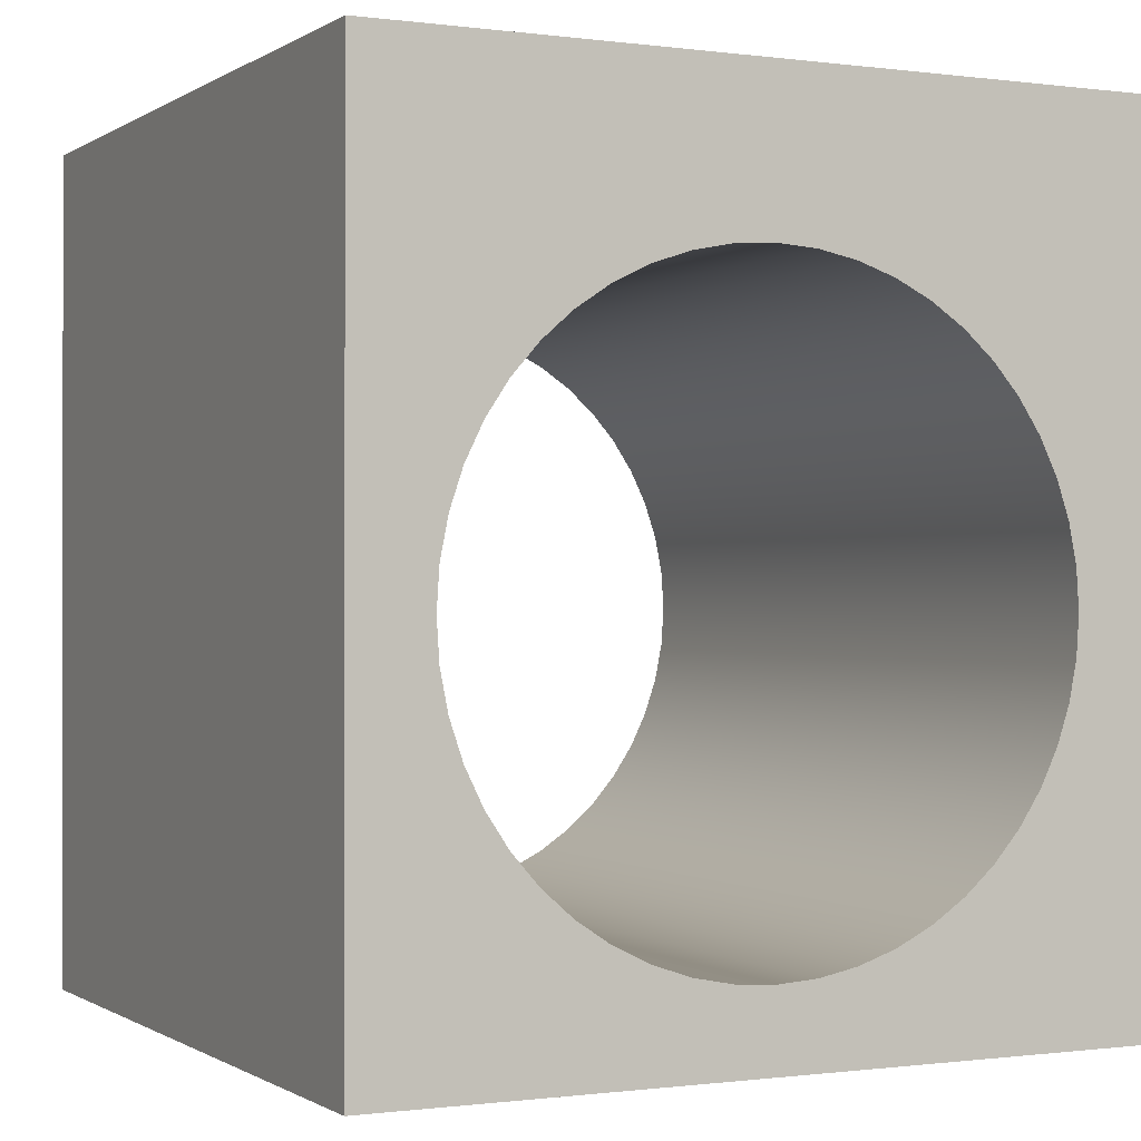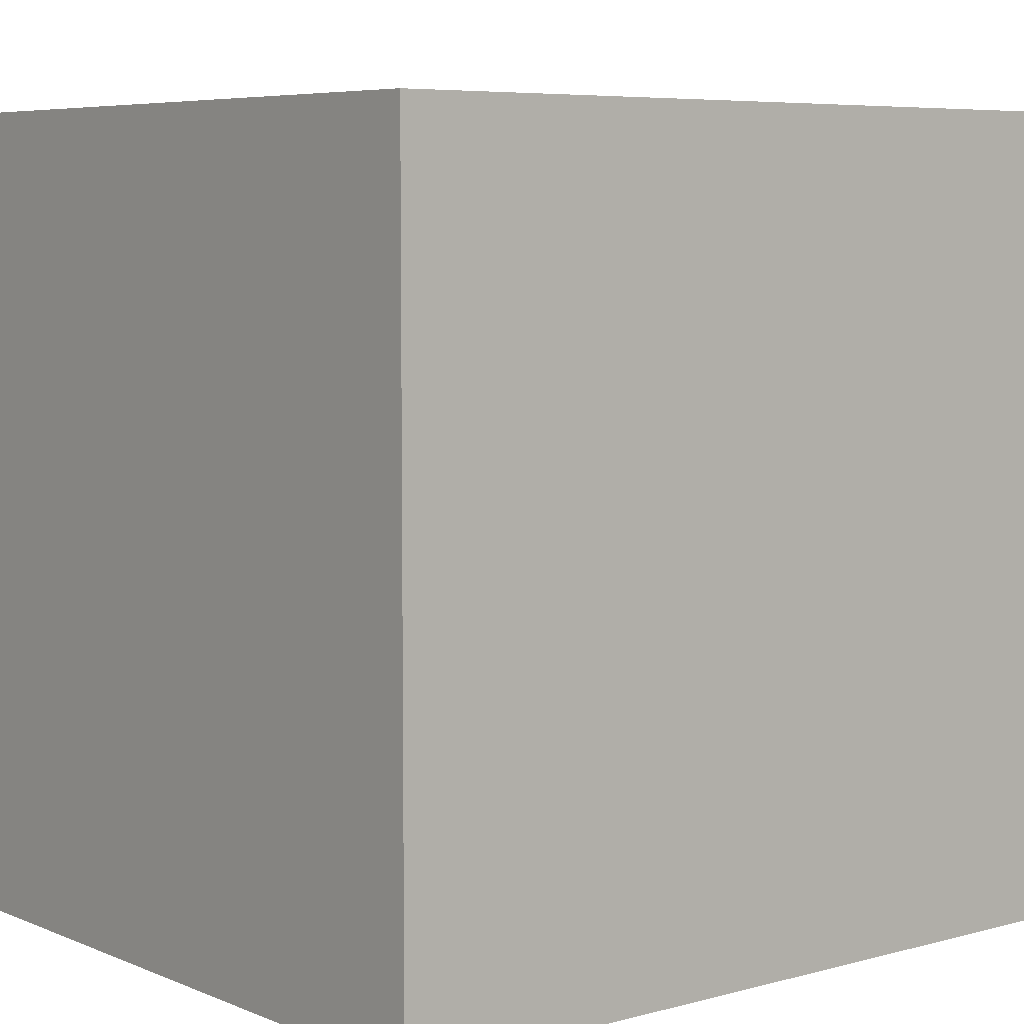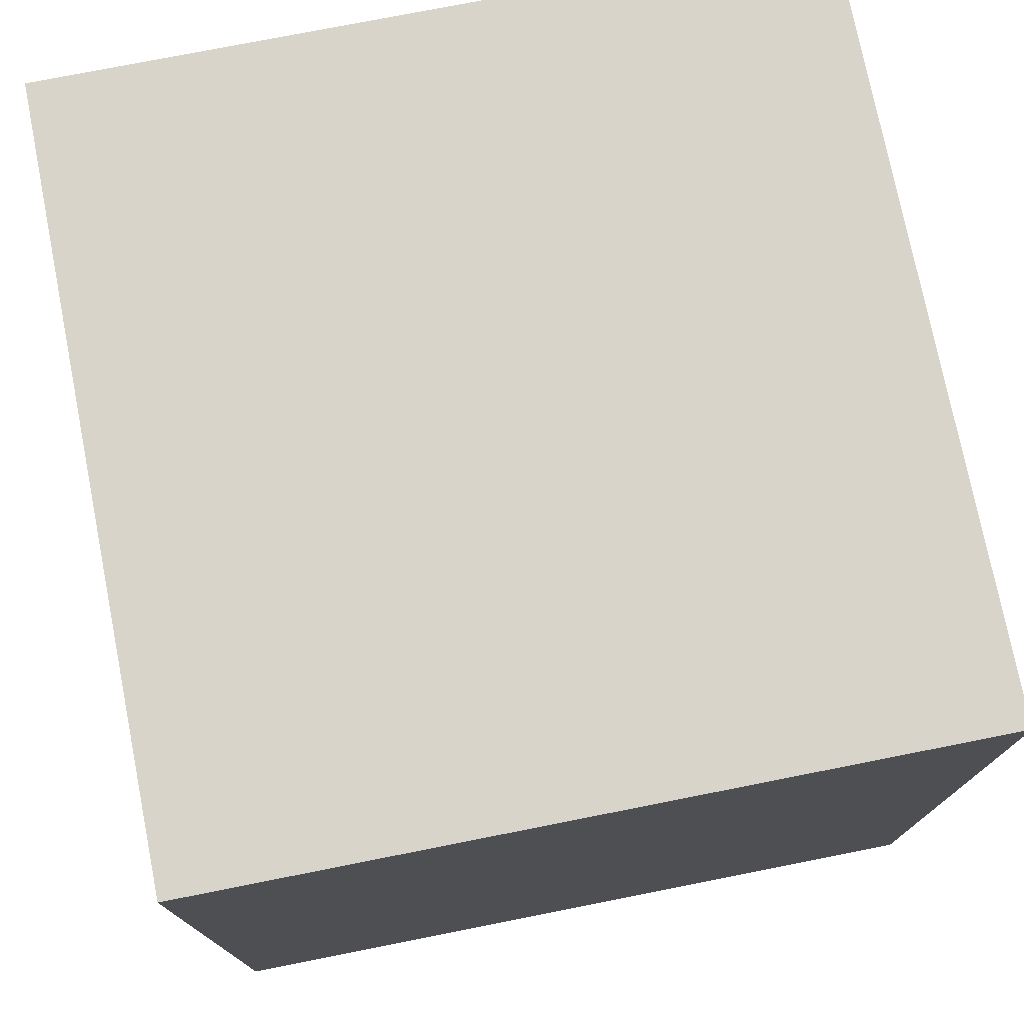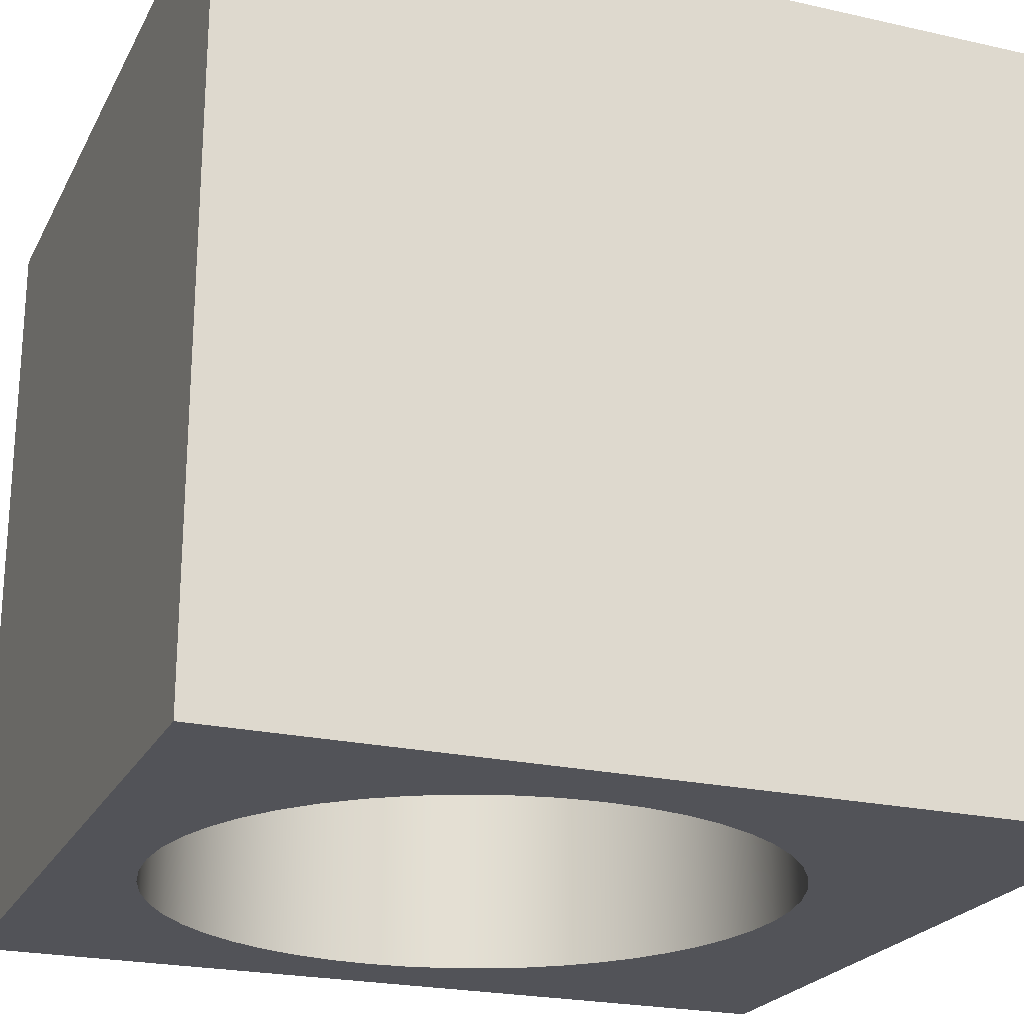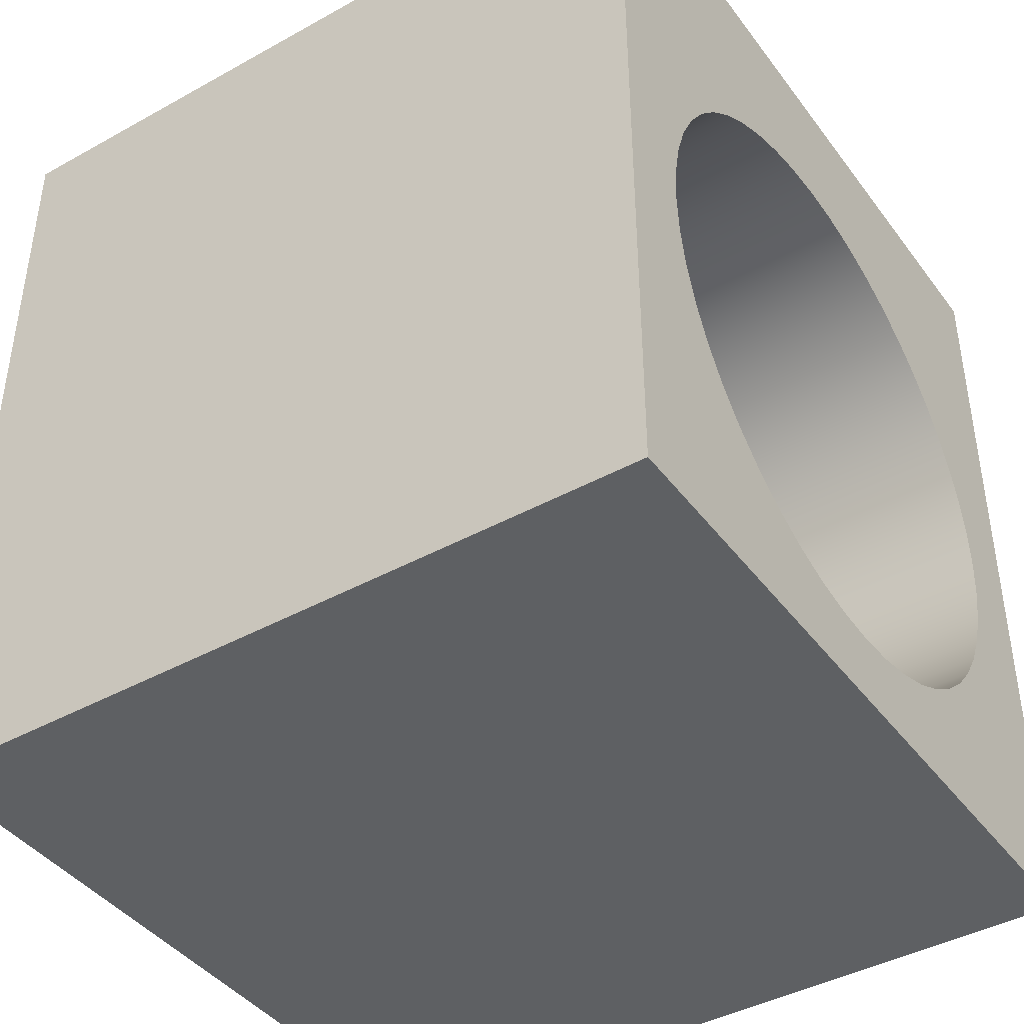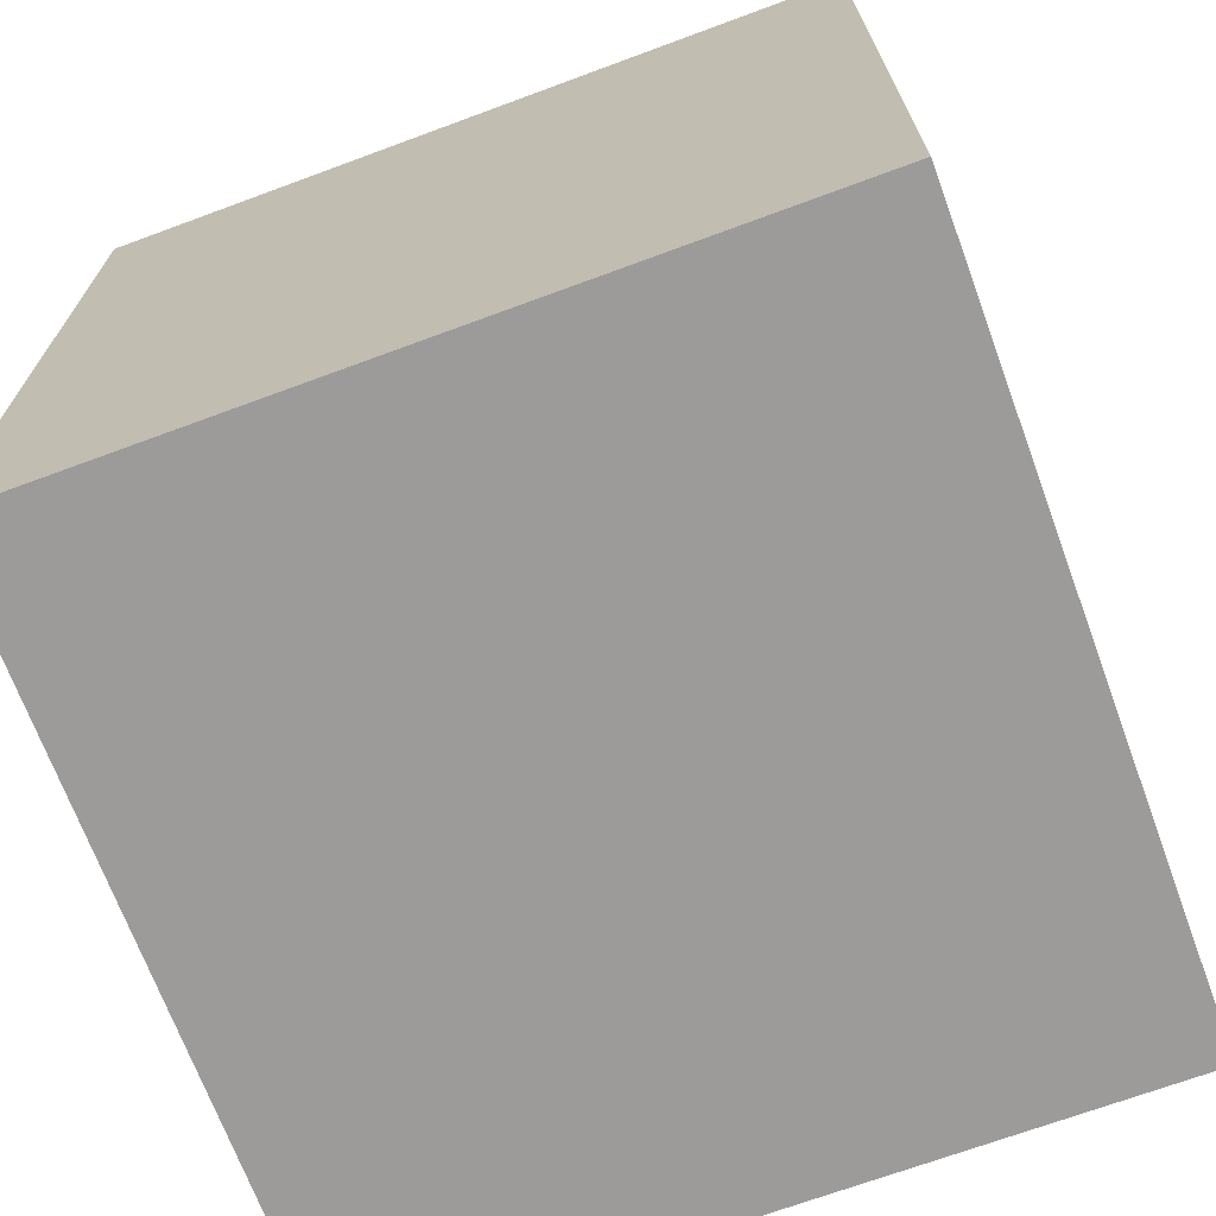
<metadata>
{"format":"obj","ext":"obj","renderer":"f3d","projection":"perspective","resolution":1024,"background":"white","views":[{"elev":-0.5,"azim":-26.4,"up":"+Z"},{"elev":6.2,"azim":50.8,"up":"+Y"},{"elev":75.7,"azim":-101.2,"up":"+Z"},{"elev":-22.7,"azim":-111.3,"up":"+Y"},{"elev":-42.1,"azim":123.6,"up":"+Z"},{"elev":-69.8,"azim":-69.7,"up":"+Z"}]}
</metadata>
<code>
v 0.25 0 -0.25
v -0.25 0 -0.25
v -0.25 0.5 -0.25
v 0.25 0.5 -0.25
v -0.25 0 -0.25
v -0.25 0 0.3
v -0.25 0.5 0.3
v -0.25 0.5 -0.25
v -0.2 0.5 2.449e-17
v -0.1983 0.5 -0.02611
v -0.1932 0.5 -0.05176
v -0.1848 0.5 -0.07654
v -0.1732 0.5 -0.1
v -0.1587 0.5 -0.1218
v -0.1414 0.5 -0.1414
v -0.1218 0.5 -0.1587
v -0.1 0.5 -0.1732
v -0.07654 0.5 -0.1848
v -0.05176 0.5 -0.1932
v -0.02611 0.5 -0.1983
v 1.225e-17 0.5 -0.2
v 0.02611 0.5 -0.1983
v 0.05176 0.5 -0.1932
v 0.07654 0.5 -0.1848
v 0.1 0.5 -0.1732
v 0.1218 0.5 -0.1587
v 0.1414 0.5 -0.1414
v 0.1587 0.5 -0.1218
v 0.1732 0.5 -0.1
v 0.1848 0.5 -0.07654
v 0.1932 0.5 -0.05176
v 0.1983 0.5 -0.02611
v 0.2 0.5 0
v 0.1983 0.5 0.02611
v 0.1932 0.5 0.05176
v 0.1848 0.5 0.07654
v 0.1732 0.5 0.1
v 0.1587 0.5 0.1218
v 0.1414 0.5 0.1414
v 0.1218 0.5 0.1587
v 0.1 0.5 0.1732
v 0.07654 0.5 0.1848
v 0.05176 0.5 0.1932
v 0.02611 0.5 0.1983
v 1.225e-17 0.5 0.2
v -0.02611 0.5 0.1983
v -0.05176 0.5 0.1932
v -0.07654 0.5 0.1848
v -0.1 0.5 0.1732
v -0.1218 0.5 0.1587
v -0.1414 0.5 0.1414
v -0.1587 0.5 0.1218
v -0.1732 0.5 0.1
v -0.1848 0.5 0.07654
v -0.1932 0.5 0.05176
v -0.1983 0.5 0.02611
v 0.25 0.5 0.3
v 0.25 0.5 -0.25
v -0.25 0.5 -0.25
v -0.25 0.5 0.3
v 0.25 0 0.3
v 0.25 0 -0.25
v 0.25 0.5 -0.25
v 0.25 0.5 0.3
v -0.2 0 2.449e-17
v -0.1983 0 0.02611
v -0.1932 0 0.05176
v -0.1848 0 0.07654
v -0.1732 0 0.1
v -0.1587 0 0.1218
v -0.1414 0 0.1414
v -0.1218 0 0.1587
v -0.1 0 0.1732
v -0.07654 0 0.1848
v -0.05176 0 0.1932
v -0.02611 0 0.1983
v 1.225e-17 0 0.2
v 0.02611 0 0.1983
v 0.05176 0 0.1932
v 0.07654 0 0.1848
v 0.1 0 0.1732
v 0.1218 0 0.1587
v 0.1414 0 0.1414
v 0.1587 0 0.1218
v 0.1732 0 0.1
v 0.1848 0 0.07654
v 0.1932 0 0.05176
v 0.1983 0 0.02611
v 0.2 0 0
v 0.1983 0 -0.02611
v 0.1932 0 -0.05176
v 0.1848 0 -0.07654
v 0.1732 0 -0.1
v 0.1587 0 -0.1218
v 0.1414 0 -0.1414
v 0.1218 0 -0.1587
v 0.1 0 -0.1732
v 0.07654 0 -0.1848
v 0.05176 0 -0.1932
v 0.02611 0 -0.1983
v 1.225e-17 0 -0.2
v -0.02611 0 -0.1983
v -0.05176 0 -0.1932
v -0.07654 0 -0.1848
v -0.1 0 -0.1732
v -0.1218 0 -0.1587
v -0.1414 0 -0.1414
v -0.1587 0 -0.1218
v -0.1732 0 -0.1
v -0.1848 0 -0.07654
v -0.1932 0 -0.05176
v -0.1983 0 -0.02611
v 0.25 0 -0.25
v 0.25 0 0.3
v -0.25 0 0.3
v -0.25 0 -0.25
v -0.2 0.5 2.449e-17
v -0.1983 0.5 0.02611
v -0.1932 0.5 0.05176
v -0.1848 0.5 0.07654
v -0.1732 0.5 0.1
v -0.1587 0.5 0.1218
v -0.1414 0.5 0.1414
v -0.1218 0.5 0.1587
v -0.1 0.5 0.1732
v -0.07654 0.5 0.1848
v -0.05176 0.5 0.1932
v -0.02611 0.5 0.1983
v 1.225e-17 0.5 0.2
v 0.02611 0.5 0.1983
v 0.05176 0.5 0.1932
v 0.07654 0.5 0.1848
v 0.1 0.5 0.1732
v 0.1218 0.5 0.1587
v 0.1414 0.5 0.1414
v 0.1587 0.5 0.1218
v 0.1732 0.5 0.1
v 0.1848 0.5 0.07654
v 0.1932 0.5 0.05176
v 0.1983 0.5 0.02611
v 0.2 0.5 0
v 0.1983 0.5 -0.02611
v 0.1932 0.5 -0.05176
v 0.1848 0.5 -0.07654
v 0.1732 0.5 -0.1
v 0.1587 0.5 -0.1218
v 0.1414 0.5 -0.1414
v 0.1218 0.5 -0.1587
v 0.1 0.5 -0.1732
v 0.07654 0.5 -0.1848
v 0.05176 0.5 -0.1932
v 0.02611 0.5 -0.1983
v 1.225e-17 0.5 -0.2
v -0.02611 0.5 -0.1983
v -0.05176 0.5 -0.1932
v -0.07654 0.5 -0.1848
v -0.1 0.5 -0.1732
v -0.1218 0.5 -0.1587
v -0.1414 0.5 -0.1414
v -0.1587 0.5 -0.1218
v -0.1732 0.5 -0.1
v -0.1848 0.5 -0.07654
v -0.1932 0.5 -0.05176
v -0.1983 0.5 -0.02611
v -0.2 0 2.449e-17
v -0.1983 0 -0.02611
v -0.1932 0 -0.05176
v -0.1848 0 -0.07654
v -0.1732 0 -0.1
v -0.1587 0 -0.1218
v -0.1414 0 -0.1414
v -0.1218 0 -0.1587
v -0.1 0 -0.1732
v -0.07654 0 -0.1848
v -0.05176 0 -0.1932
v -0.02611 0 -0.1983
v 1.225e-17 0 -0.2
v 0.02611 0 -0.1983
v 0.05176 0 -0.1932
v 0.07654 0 -0.1848
v 0.1 0 -0.1732
v 0.1218 0 -0.1587
v 0.1414 0 -0.1414
v 0.1587 0 -0.1218
v 0.1732 0 -0.1
v 0.1848 0 -0.07654
v 0.1932 0 -0.05176
v 0.1983 0 -0.02611
v 0.2 0 0
v 0.1983 0 0.02611
v 0.1932 0 0.05176
v 0.1848 0 0.07654
v 0.1732 0 0.1
v 0.1587 0 0.1218
v 0.1414 0 0.1414
v 0.1218 0 0.1587
v 0.1 0 0.1732
v 0.07654 0 0.1848
v 0.05176 0 0.1932
v 0.02611 0 0.1983
v 1.225e-17 0 0.2
v -0.02611 0 0.1983
v -0.05176 0 0.1932
v -0.07654 0 0.1848
v -0.1 0 0.1732
v -0.1218 0 0.1587
v -0.1414 0 0.1414
v -0.1587 0 0.1218
v -0.1732 0 0.1
v -0.1848 0 0.07654
v -0.1932 0 0.05176
v -0.1983 0 0.02611
v -0.2 0.5 2.449e-17
v -0.2 0 2.449e-17
v -0.25 0 0.3
v 0.25 0 0.3
v 0.25 0.5 0.3
v -0.25 0.5 0.3
f 1 2 4
f 4 2 3
f 5 6 8
f 8 6 7
f 10 59 9
f 9 59 60
f 9 60 56
f 56 60 55
f 55 60 54
f 54 60 53
f 53 60 52
f 52 60 51
f 51 60 50
f 50 60 49
f 49 60 48
f 48 60 47
f 47 60 46
f 46 60 45
f 45 60 57
f 45 57 44
f 44 57 43
f 43 57 42
f 42 57 41
f 41 57 40
f 40 57 39
f 39 57 38
f 38 57 37
f 37 57 36
f 36 57 35
f 35 57 34
f 34 57 33
f 33 57 58
f 33 58 32
f 32 58 31
f 31 58 30
f 30 58 29
f 29 58 28
f 28 58 27
f 27 58 26
f 26 58 25
f 25 58 24
f 24 58 23
f 23 58 22
f 22 58 21
f 21 58 59
f 21 59 20
f 20 59 19
f 19 59 18
f 18 59 17
f 17 59 16
f 16 59 15
f 15 59 14
f 14 59 13
f 13 59 12
f 12 59 11
f 11 59 10
f 61 62 64
f 64 62 63
f 66 115 65
f 65 115 116
f 65 116 112
f 112 116 111
f 111 116 110
f 110 116 109
f 109 116 108
f 108 116 107
f 107 116 106
f 106 116 105
f 105 116 104
f 104 116 103
f 103 116 102
f 102 116 101
f 101 116 113
f 101 113 100
f 100 113 99
f 99 113 98
f 98 113 97
f 97 113 96
f 96 113 95
f 95 113 94
f 94 113 93
f 93 113 92
f 92 113 91
f 91 113 90
f 90 113 89
f 89 113 114
f 89 114 88
f 88 114 87
f 87 114 86
f 86 114 85
f 85 114 84
f 84 114 83
f 83 114 82
f 82 114 81
f 81 114 80
f 80 114 79
f 79 114 78
f 78 114 77
f 77 114 115
f 77 115 76
f 76 115 75
f 75 115 74
f 74 115 73
f 73 115 72
f 72 115 71
f 71 115 70
f 70 115 69
f 69 115 68
f 68 115 67
f 67 115 66
f 118 212 117
f 117 212 214
f 213 165 164
f 164 165 166
f 164 166 163
f 163 166 167
f 163 167 162
f 162 167 168
f 162 168 161
f 161 168 169
f 161 169 160
f 160 169 170
f 160 170 159
f 159 170 171
f 159 171 158
f 158 171 172
f 158 172 157
f 157 172 173
f 157 173 156
f 156 173 174
f 156 174 155
f 155 174 175
f 155 175 154
f 154 175 176
f 154 176 153
f 153 176 177
f 153 177 152
f 152 177 178
f 152 178 151
f 151 178 179
f 151 179 150
f 150 179 180
f 150 180 149
f 149 180 181
f 149 181 148
f 148 181 182
f 148 182 147
f 147 182 183
f 147 183 146
f 146 183 184
f 146 184 145
f 145 184 185
f 145 185 144
f 144 185 186
f 144 186 143
f 143 186 187
f 143 187 142
f 142 187 188
f 142 188 141
f 141 188 189
f 141 189 140
f 140 189 190
f 140 190 139
f 139 190 191
f 139 191 138
f 138 191 192
f 138 192 137
f 137 192 193
f 137 193 136
f 136 193 194
f 136 194 135
f 135 194 195
f 135 195 134
f 134 195 196
f 134 196 133
f 133 196 197
f 133 197 132
f 132 197 198
f 132 198 131
f 131 198 199
f 131 199 130
f 130 199 200
f 130 200 129
f 129 200 201
f 129 201 128
f 128 201 202
f 128 202 127
f 127 202 203
f 127 203 126
f 126 203 204
f 126 204 125
f 125 204 205
f 125 205 124
f 124 205 206
f 124 206 123
f 123 206 207
f 123 207 122
f 122 207 208
f 122 208 121
f 121 208 209
f 121 209 120
f 120 209 210
f 120 210 119
f 119 210 211
f 119 211 118
f 118 211 212
f 215 216 218
f 218 216 217

</code>
